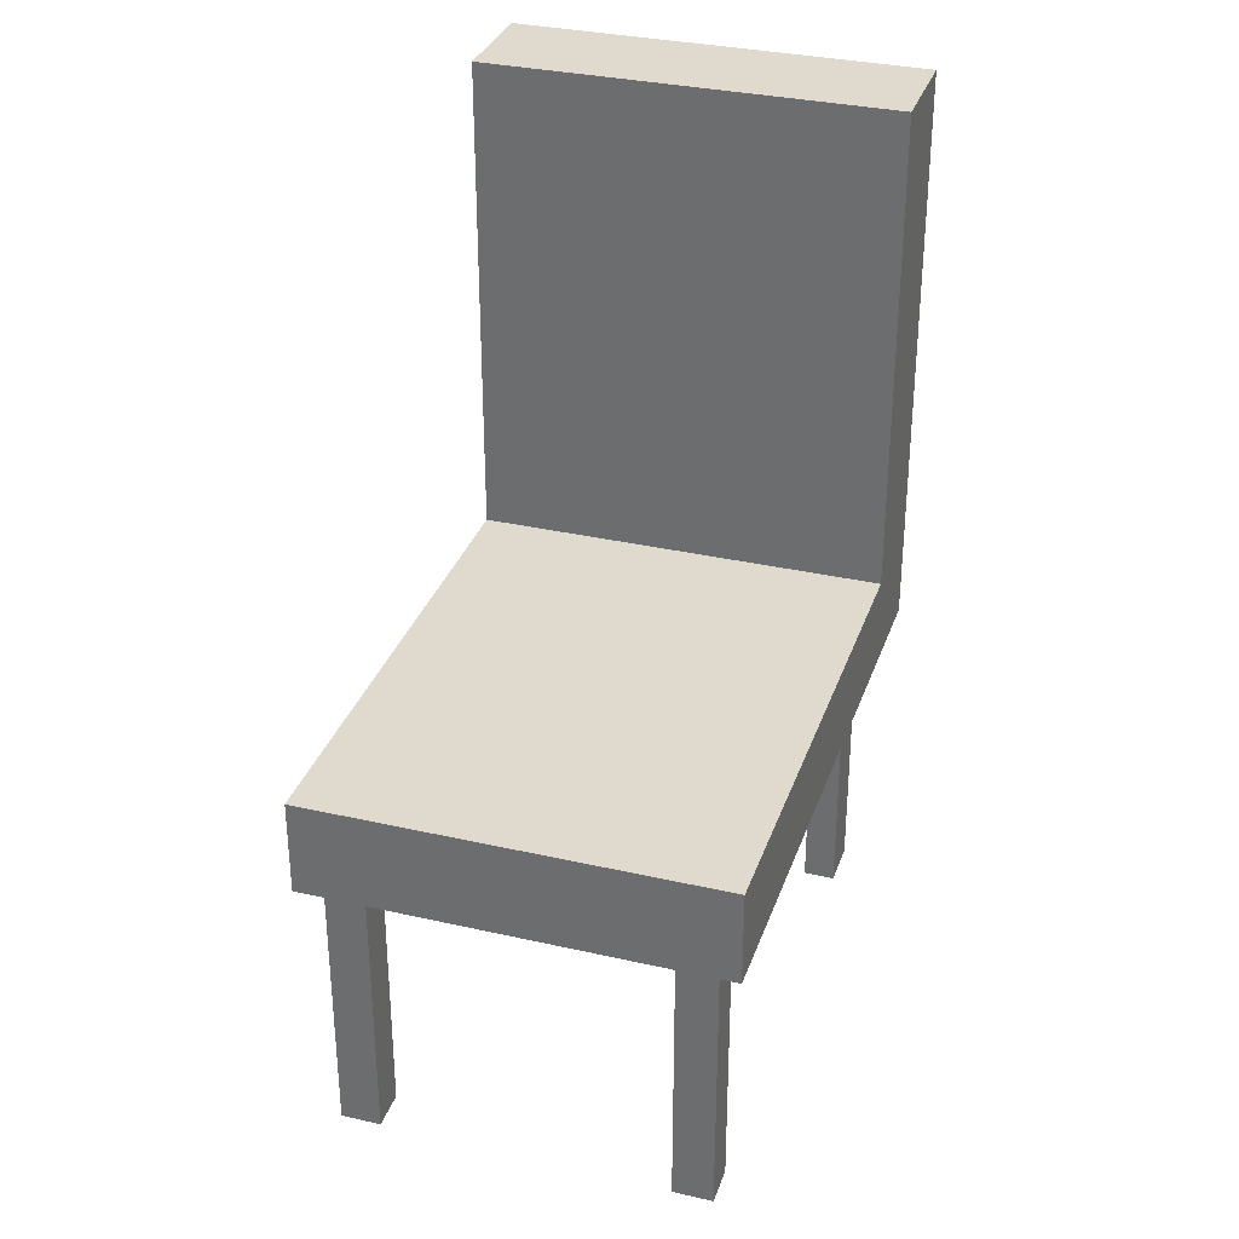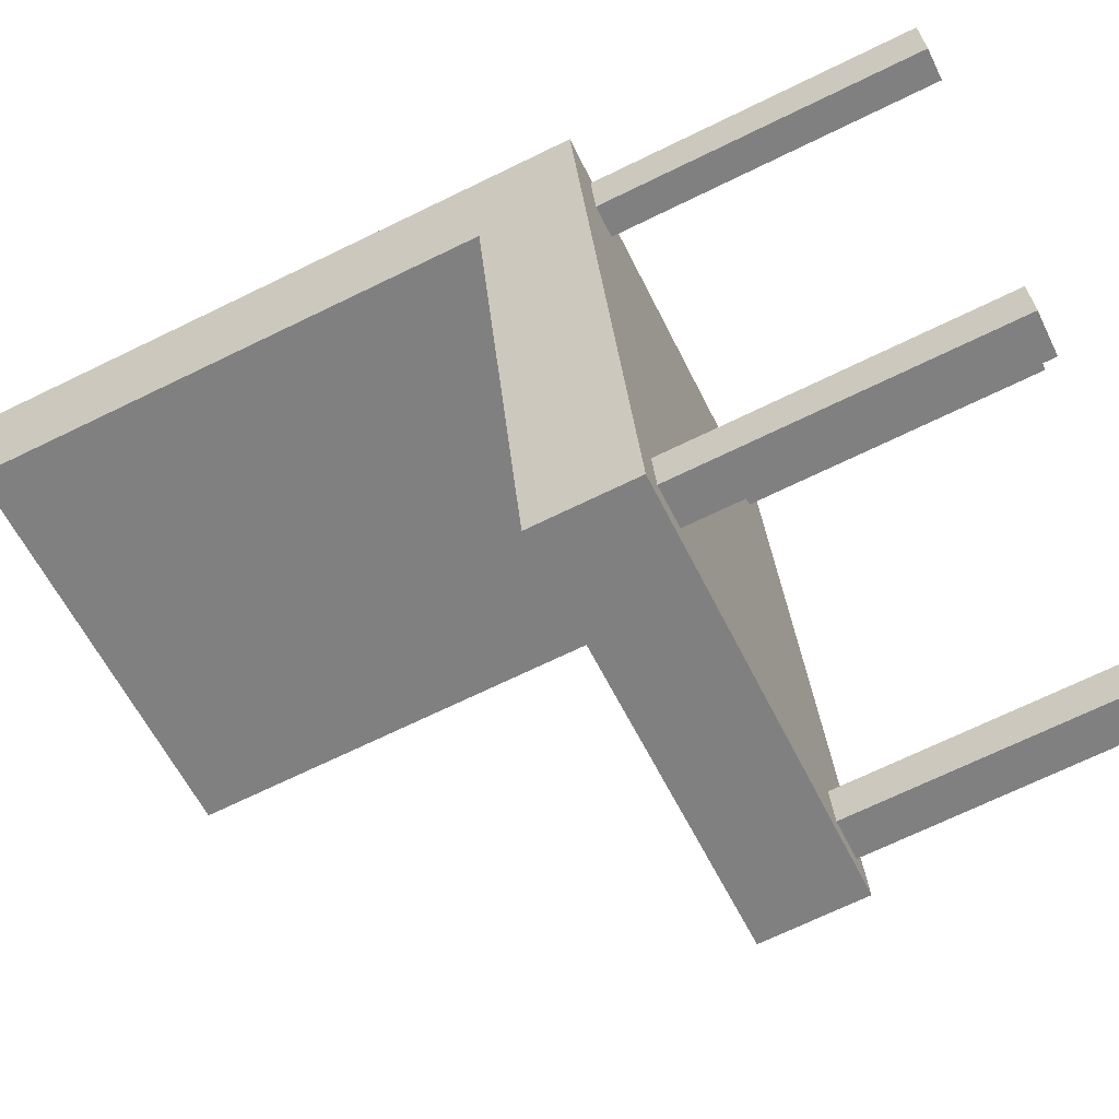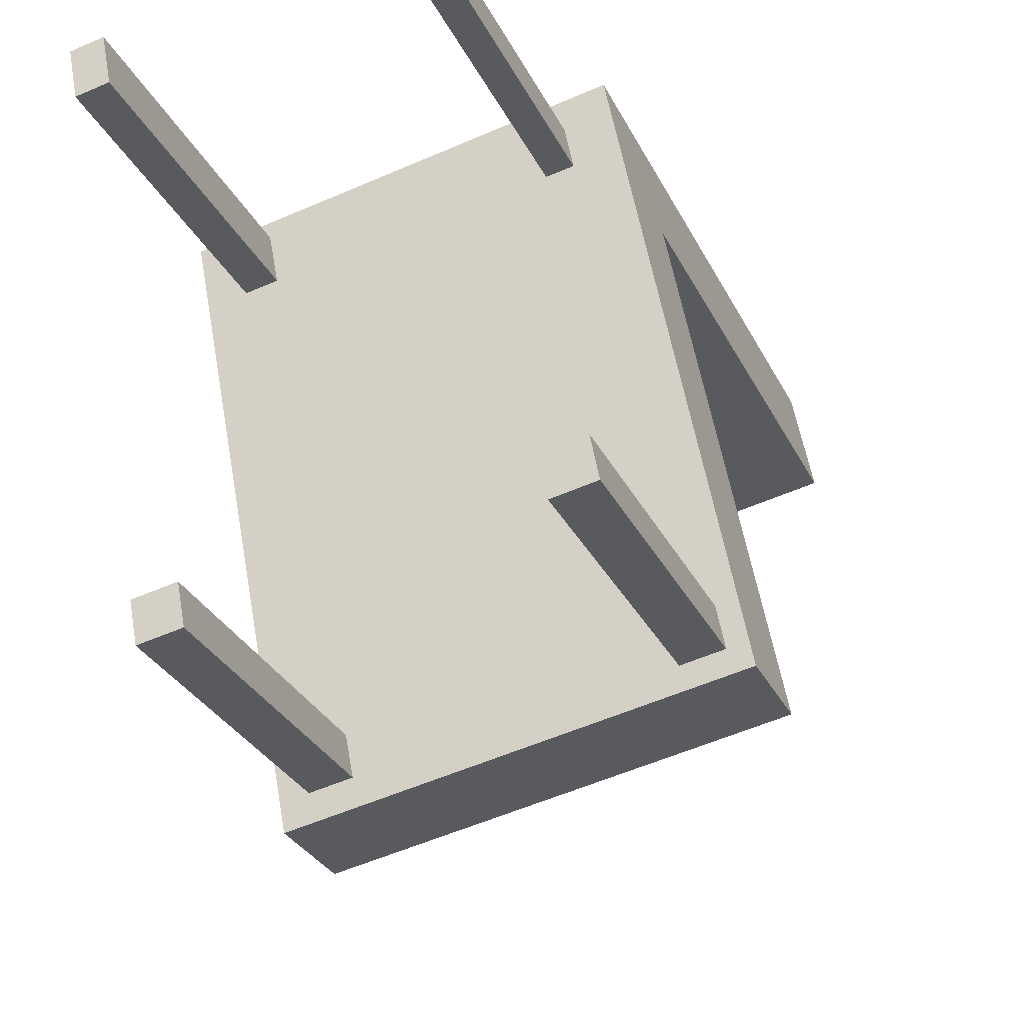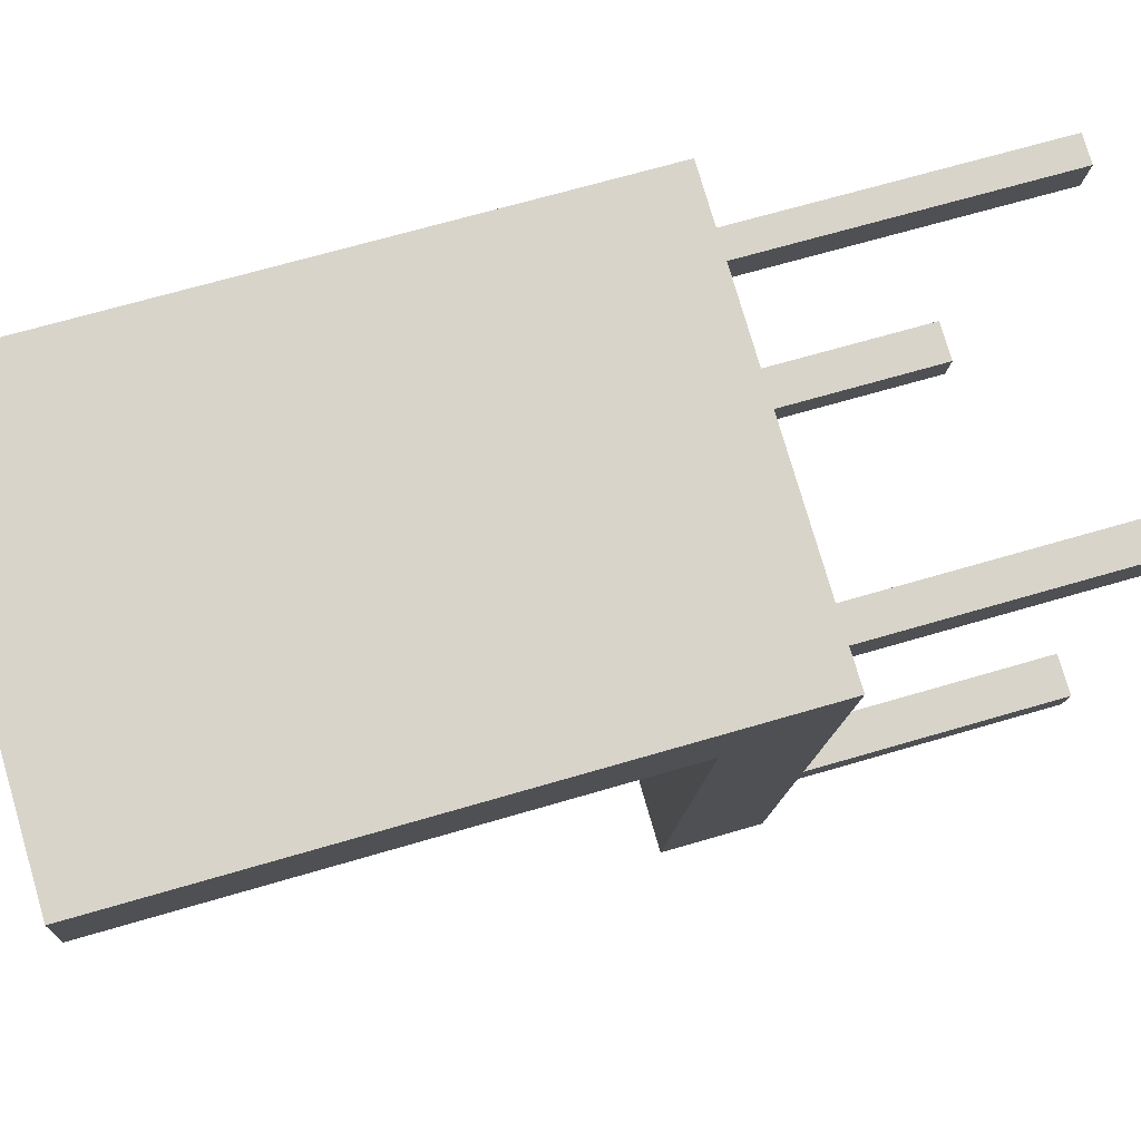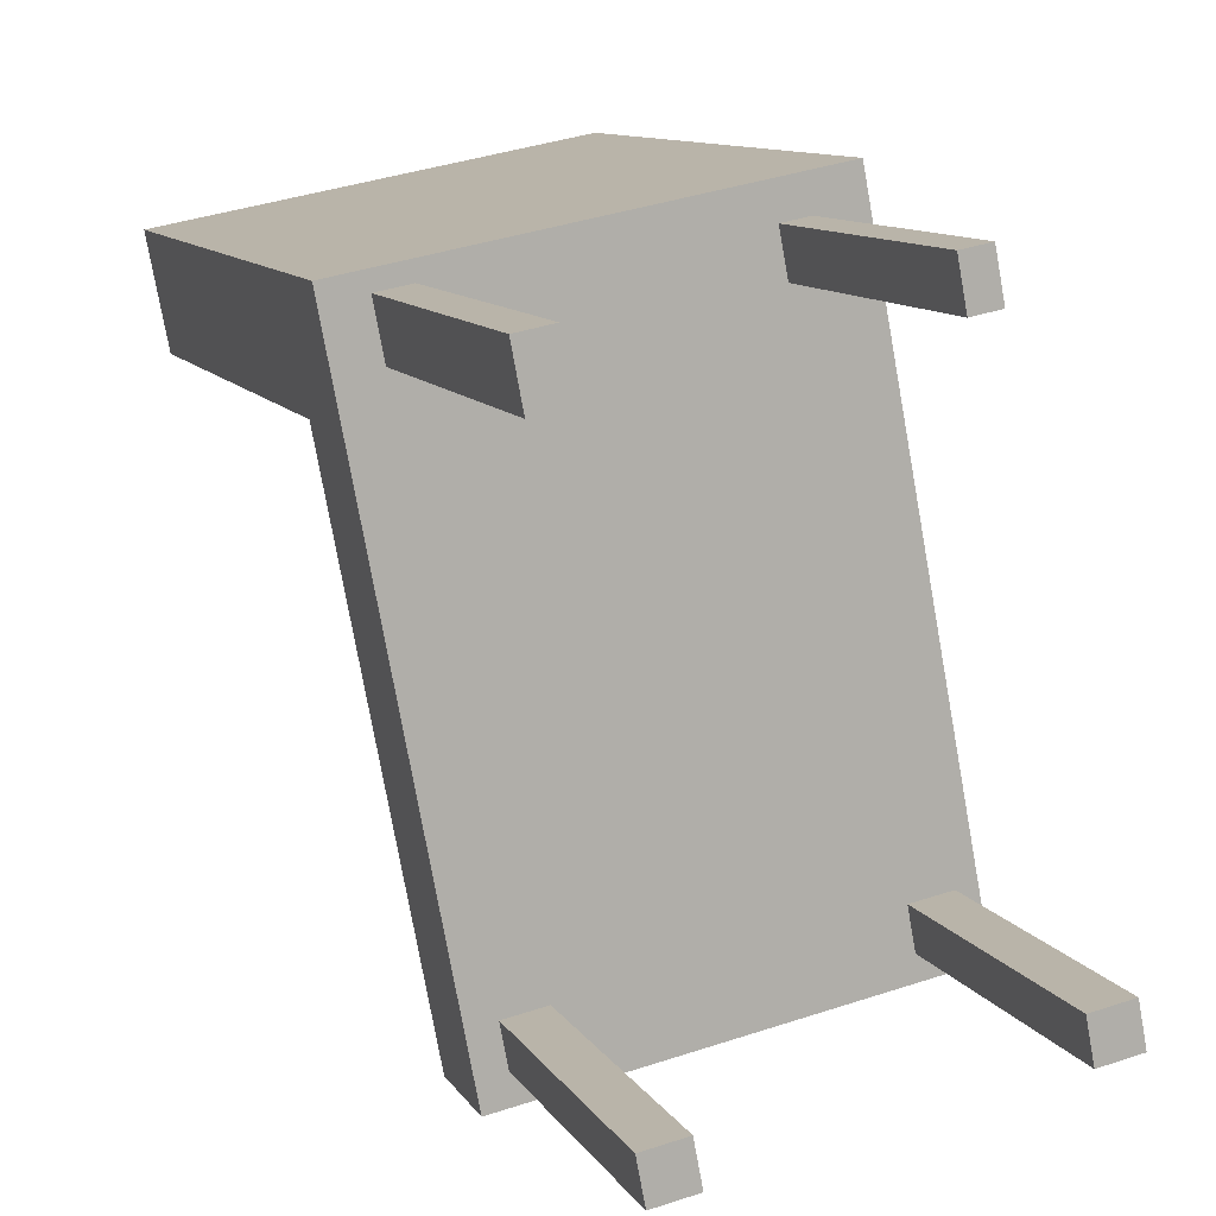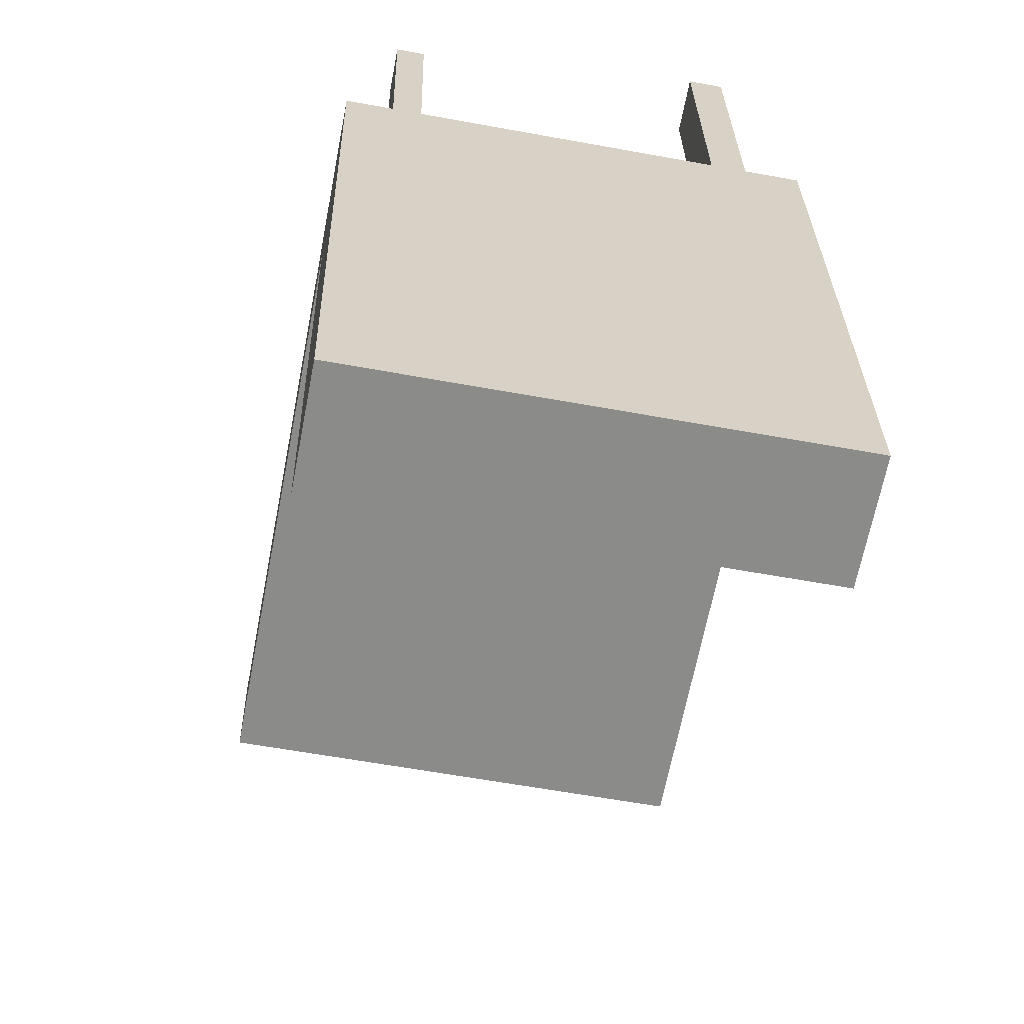
<metadata>
{"format":"obj","ext":"obj","renderer":"f3d","projection":"perspective","resolution":1024,"background":"white","views":[{"elev":32.7,"azim":-173.2,"up":"+Y"},{"elev":-69.6,"azim":-64.0,"up":"+Z"},{"elev":-29.5,"azim":22.0,"up":"+Z"},{"elev":66.4,"azim":-106.6,"up":"+Z"},{"elev":10.4,"azim":-19.3,"up":"+Z"},{"elev":26.4,"azim":179.0,"up":"+Z"}]}
</metadata>
<code>
v 0.04495 -0.005959 0.1463
v 0.1133 -0.005959 -0.1054
v 0.06196 -0.005959 0.1642
v 0.04852 -0.005959 0.1275
v 0.1107 0.03662 -0.09156
v -0.1181 -0.005959 0.1299
v 0.04852 -0.1361 0.1275
v 0.03691 -0.005959 0.1253
v 0.1133 0.03662 -0.1054
v 0.1063 0.03662 -0.06861
v 0.03332 -0.005959 0.1441
v 0.06196 0.2543 0.1642
v 0.04495 -0.1361 0.1463
v 0.09955 -0.005959 -0.07949
v -0.0668 0.03662 -0.1397
v -0.06943 0.03662 -0.1259
v -0.07381 0.03662 -0.1029
v 0.1028 0.03662 -0.05048
v 0.03332 -0.1361 0.1441
v -0.1181 0.2543 0.1299
v 0.07095 0.03662 0.117
v 0.03691 -0.1361 0.1253
v -0.08579 -0.005959 0.1284
v 0.1029 -0.005959 -0.09692
v -0.0668 -0.005959 -0.1397
v -0.07726 0.03662 -0.08478
v 0.09939 0.03662 -0.03235
v 0.07095 0.2543 0.117
v -0.1091 0.2543 0.08268
v 0.07723 0.03662 0.08402
v 0.08212 -0.005959 -0.08281
v 0.1023 -0.005959 -0.09373
v -0.08071 0.03662 -0.06665
v 0.09543 0.03662 -0.01158
v -0.09974 -0.005959 0.1257
v 0.05216 0.2543 0.1134
v -0.1091 0.03662 0.08268
v -0.09263 0.2543 0.08583
v 0.0835 0.03662 0.05107
v 0.05366 0.03662 0.1137
v 0.08482 -0.005959 -0.09705
v 0.08212 -0.1325 -0.08281
v 0.08543 -0.005959 -0.1002
v 0.09955 -0.1325 -0.07949
v 0.1029 -0.1325 -0.09692
v -0.06075 -0.005959 -0.1081
v -0.08467 0.03662 -0.04587
v 0.09108 0.03662 0.01134
v -0.09544 -0.005959 0.1032
v -0.09974 -0.1444 0.1257
v 0.03194 0.2543 0.1095
v -0.1029 0.03662 0.04972
v -0.09263 0.03662 0.08583
v -0.0761 0.2543 0.08897
v 0.08651 0.03662 0.03527
v -0.04 -0.005959 -0.1222
v -0.04332 -0.005959 -0.1047
v -0.05743 -0.005959 -0.1255
v -0.08903 0.03662 -0.02296
v -0.08579 -0.1444 0.1284
v 0.01782 0.2543 0.1069
v -0.0966 0.03662 0.01677
v -0.05958 0.2543 0.09212
v -0.0761 0.03662 0.08897
v 0.03194 0.03662 0.1095
v -0.0815 -0.005959 0.1058
v 0.08543 -0.1325 -0.1002
v -0.06075 -0.1349 -0.1081
v -0.09359 0.03662 0.000969
v -0.09544 -0.1444 0.1032
v -0.0815 -0.1444 0.1058
v 0.003683 0.2543 0.1042
v -0.04306 0.2543 0.09527
v -0.05958 0.03662 0.09212
v 0.01946 0.03662 0.1072
v -0.04 -0.1349 -0.1222
v -0.04332 -0.1349 -0.1047
v -0.05743 -0.1349 -0.1255
v -0.00999 0.2543 0.1016
v -0.02689 0.2543 0.09835
v -0.04306 0.03662 0.09527
v 0.006969 0.03662 0.1048
v -0.02689 0.03662 0.09835
v -0.00999 0.03662 0.1016
v 0.08146 -0.3427 -0.4123
v 0.08178 -0.3425 -0.4108
v 0.09762 -0.345 -0.4292
v 0.09756 -0.3462 -0.4291
v -0.03772 -0.5163 -0.2685
v -0.03757 -0.5166 -0.2683
g mesh1_mesh1-geometry
f 1 2 3
f 2 1 4
f 2 5 3
f 6 1 3
f 1 7 4
f 2 4 8
f 5 2 9
f 3 5 10
f 1 6 11
f 12 6 3
f 7 1 13
f 7 8 4
f 8 14 2
f 2 15 9
f 9 16 5
f 5 17 10
f 3 10 18
f 11 6 8
f 19 1 11
f 6 12 20
f 3 21 12
f 1 19 13
f 19 7 13
f 8 7 22
f 8 23 14
f 24 2 14
f 15 2 25
f 16 9 15
f 17 5 16
f 26 10 17
f 10 26 18
f 3 18 27
f 8 6 23
f 8 19 11
f 28 20 12
f 29 6 20
f 3 30 21
f 12 21 28
f 7 19 22
f 19 8 22
f 14 23 31
f 2 24 25
f 24 14 32
f 6 15 25
f 15 6 16
f 16 6 17
f 17 6 26
f 33 18 26
f 18 33 27
f 3 27 34
f 23 6 35
f 20 28 36
f 37 6 29
f 20 38 29
f 3 39 30
f 30 40 21
f 21 36 28
f 31 23 41
f 42 14 31
f 25 24 43
f 44 32 14
f 32 45 24
f 46 6 25
f 26 6 33
f 47 27 33
f 27 47 34
f 3 34 48
f 35 6 49
f 50 23 35
f 20 36 51
f 52 6 37
f 29 53 37
f 20 54 38
f 53 29 38
f 3 55 39
f 39 52 30
f 40 30 52
f 36 21 40
f 41 23 43
f 41 42 31
f 14 42 44
f 45 43 24
f 25 43 56
f 45 32 44
f 6 46 57
f 46 25 58
f 33 6 47
f 59 34 47
f 34 59 48
f 3 48 55
f 57 49 6
f 49 50 35
f 23 50 60
f 40 51 36
f 20 51 61
f 62 6 52
f 53 52 37
f 20 63 54
f 64 38 54
f 38 64 53
f 55 62 39
f 52 39 62
f 40 52 65
f 66 43 23
f 43 42 41
f 42 45 44
f 43 45 67
f 56 43 66
f 25 56 58
f 68 57 46
f 58 68 46
f 47 6 59
f 69 48 59
f 48 69 55
f 57 66 49
f 50 49 70
f 50 71 60
f 71 23 60
f 51 40 65
f 65 61 51
f 20 61 72
f 69 6 62
f 64 52 53
f 20 73 63
f 74 54 63
f 54 74 64
f 62 55 69
f 65 52 75
f 23 71 66
f 42 43 67
f 45 42 67
f 56 66 57
f 76 58 56
f 57 68 77
f 68 58 78
f 59 6 69
f 71 49 66
f 49 71 70
f 71 50 70
f 61 65 75
f 75 72 61
f 20 72 79
f 74 52 64
f 20 80 73
f 81 63 73
f 63 81 74
f 75 52 82
f 57 76 56
f 58 76 78
f 68 76 77
f 76 57 77
f 76 68 78
f 72 75 82
f 82 79 72
f 20 79 80
f 81 52 74
f 83 73 80
f 73 83 81
f 82 52 84
f 79 82 84
f 84 80 79
f 83 52 81
f 80 84 83
f 84 52 83
g mesh1_mesh1-geometry
f 3 2 1
f 4 1 2
f 3 5 2
f 3 1 6
f 4 7 1
f 8 4 2
f 9 2 5
f 10 5 3
f 11 6 1
f 3 6 12
f 13 1 7
f 4 8 7
f 2 14 8
f 9 15 2
f 5 16 9
f 10 17 5
f 18 10 3
f 8 6 11
f 11 1 19
f 20 12 6
f 12 21 3
f 13 19 1
f 13 7 19
f 22 7 8
f 14 23 8
f 14 2 24
f 25 2 15
f 15 9 16
f 16 5 17
f 17 10 26
f 18 26 10
f 27 18 3
f 23 6 8
f 11 19 8
f 12 20 28
f 20 6 29
f 21 30 3
f 28 21 12
f 22 19 7
f 22 8 19
f 31 23 14
f 25 24 2
f 32 14 24
f 25 15 6
f 16 6 15
f 17 6 16
f 26 6 17
f 26 18 33
f 27 33 18
f 34 27 3
f 35 6 23
f 36 28 20
f 29 6 37
f 29 38 20
f 30 39 3
f 21 40 30
f 28 36 21
f 41 23 31
f 31 14 42
f 31 32 14
f 14 32 31
f 43 24 25
f 14 32 44
f 24 45 32
f 41 24 32
f 32 24 41
f 25 6 46
f 33 6 26
f 33 27 47
f 34 47 27
f 48 34 3
f 49 6 35
f 35 23 50
f 51 36 20
f 37 6 52
f 37 53 29
f 38 54 20
f 38 29 53
f 39 55 3
f 30 52 39
f 52 30 40
f 40 21 36
f 43 23 41
f 31 42 41
f 32 31 41
f 41 31 32
f 44 42 14
f 24 43 45
f 24 41 43
f 43 41 24
f 56 43 25
f 44 32 45
f 57 46 6
f 58 25 46
f 47 6 33
f 47 34 59
f 48 59 34
f 55 48 3
f 6 49 57
f 35 50 49
f 60 50 23
f 36 51 40
f 61 51 20
f 52 6 62
f 37 52 53
f 54 63 20
f 54 38 64
f 53 64 38
f 39 62 55
f 62 39 52
f 65 52 40
f 23 43 66
f 41 42 43
f 44 45 42
f 67 45 43
f 66 43 56
f 58 56 25
f 46 57 68
f 46 68 58
f 59 6 47
f 59 48 69
f 55 69 48
f 49 66 57
f 70 49 50
f 60 71 50
f 60 23 71
f 65 40 51
f 51 61 65
f 72 61 20
f 62 6 69
f 53 52 64
f 63 73 20
f 63 54 74
f 64 74 54
f 69 55 62
f 75 52 65
f 66 71 23
f 67 43 42
f 67 42 45
f 57 66 56
f 56 58 76
f 77 68 57
f 78 58 68
f 69 6 59
f 66 49 71
f 70 71 49
f 70 50 71
f 75 65 61
f 61 72 75
f 79 72 20
f 64 52 74
f 73 80 20
f 73 63 81
f 74 81 63
f 82 52 75
f 56 76 57
f 78 76 58
f 77 76 68
f 77 57 76
f 78 68 76
f 82 75 72
f 72 79 82
f 80 79 20
f 74 52 81
f 80 73 83
f 81 83 73
f 84 52 82
f 84 82 79
f 79 80 84
f 81 52 83
f 83 84 80
f 83 52 84
g mesh2_mesh2-geometry
l 85 86
g mesh3_mesh3-geometry
l 87 88
g mesh4_mesh4-geometry
l 89 90
g mesh5_mesh5-geometry
l 41 32

</code>
